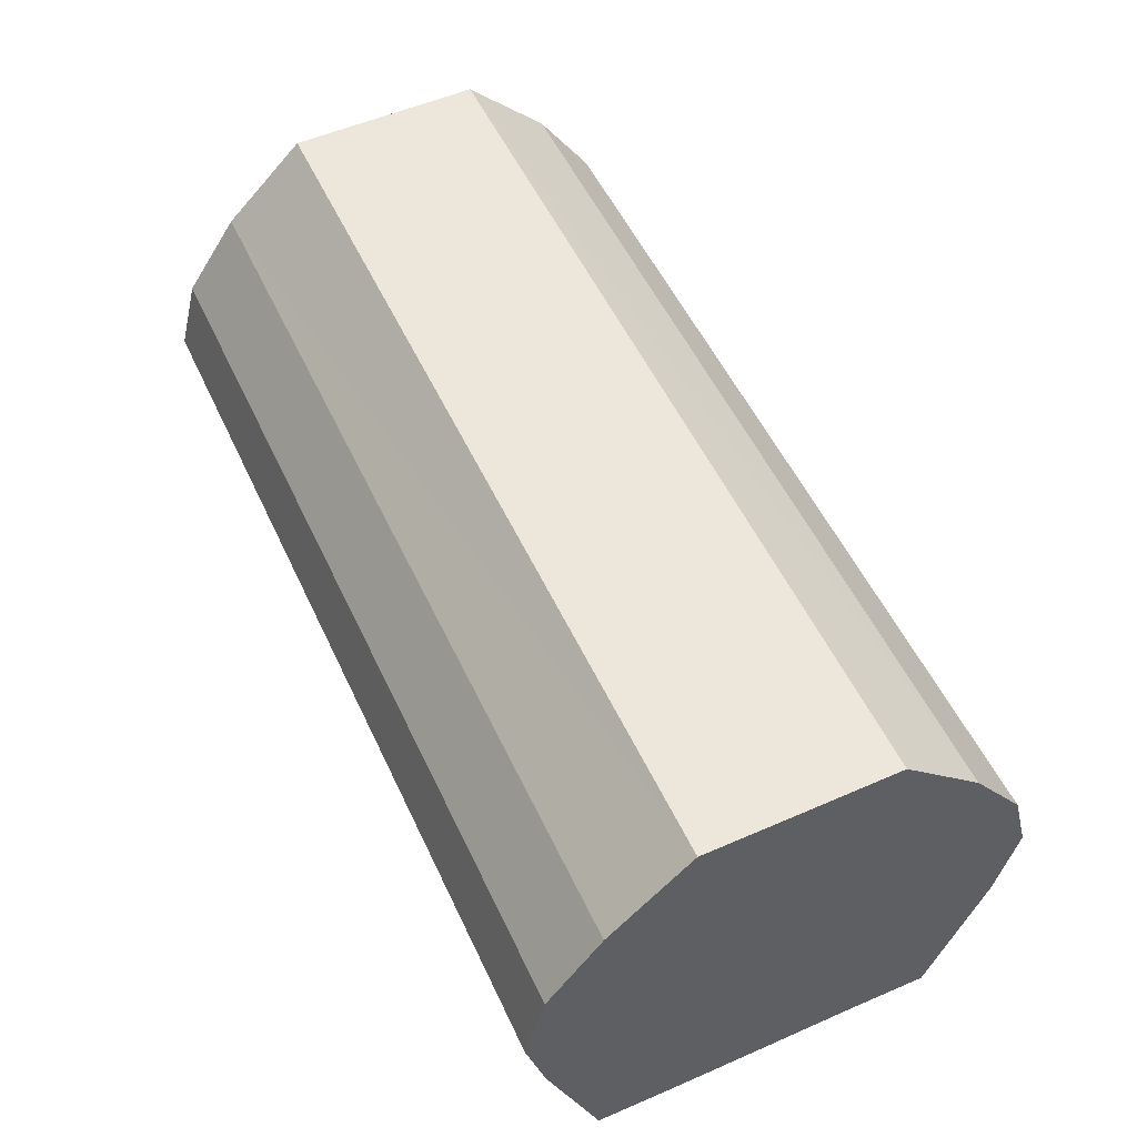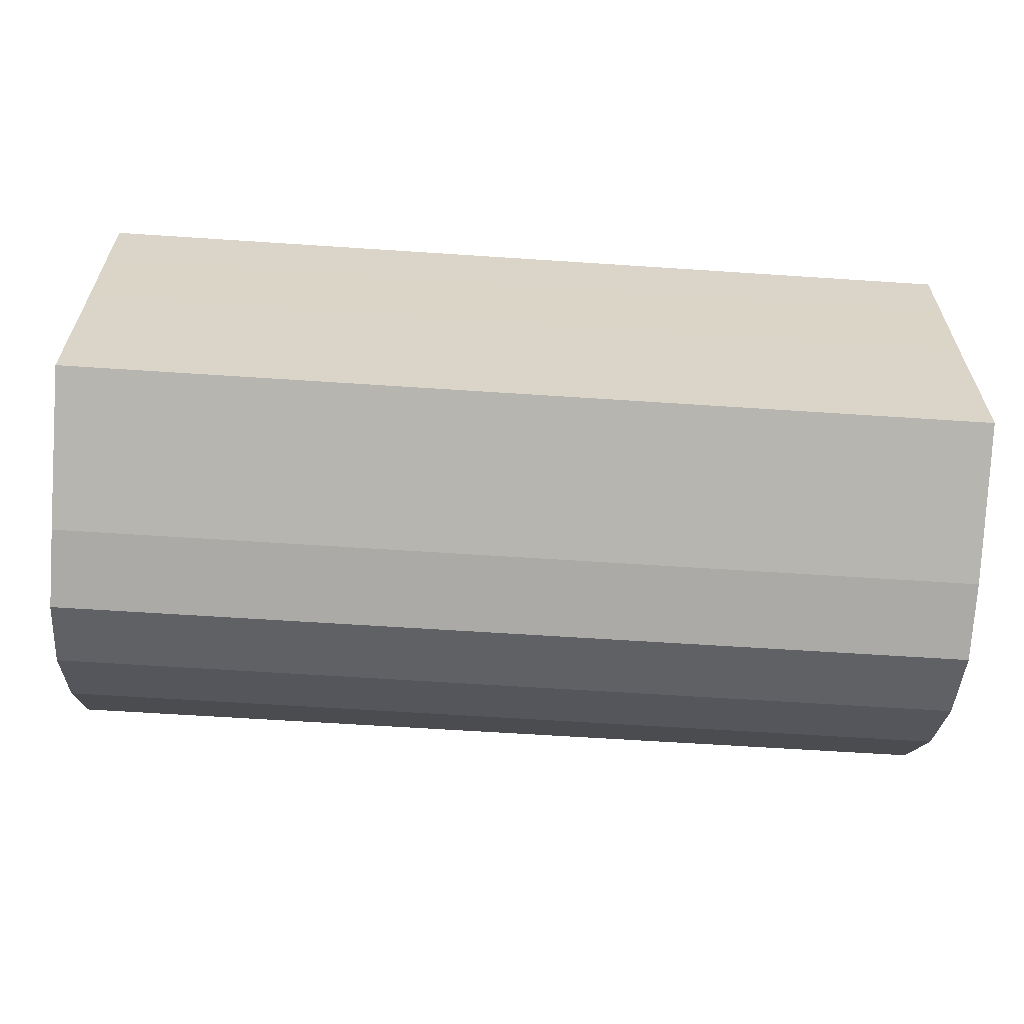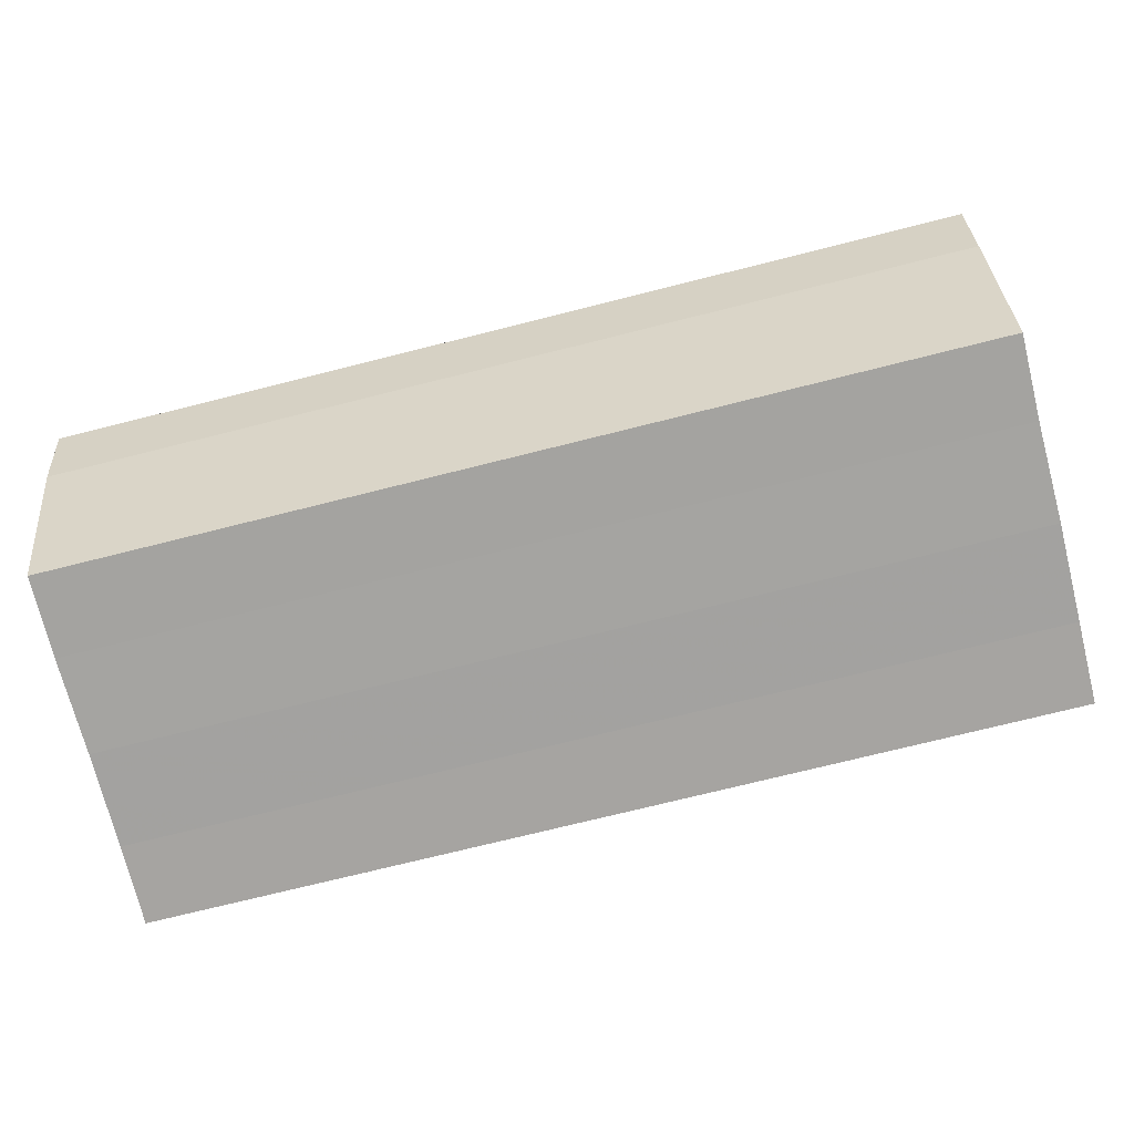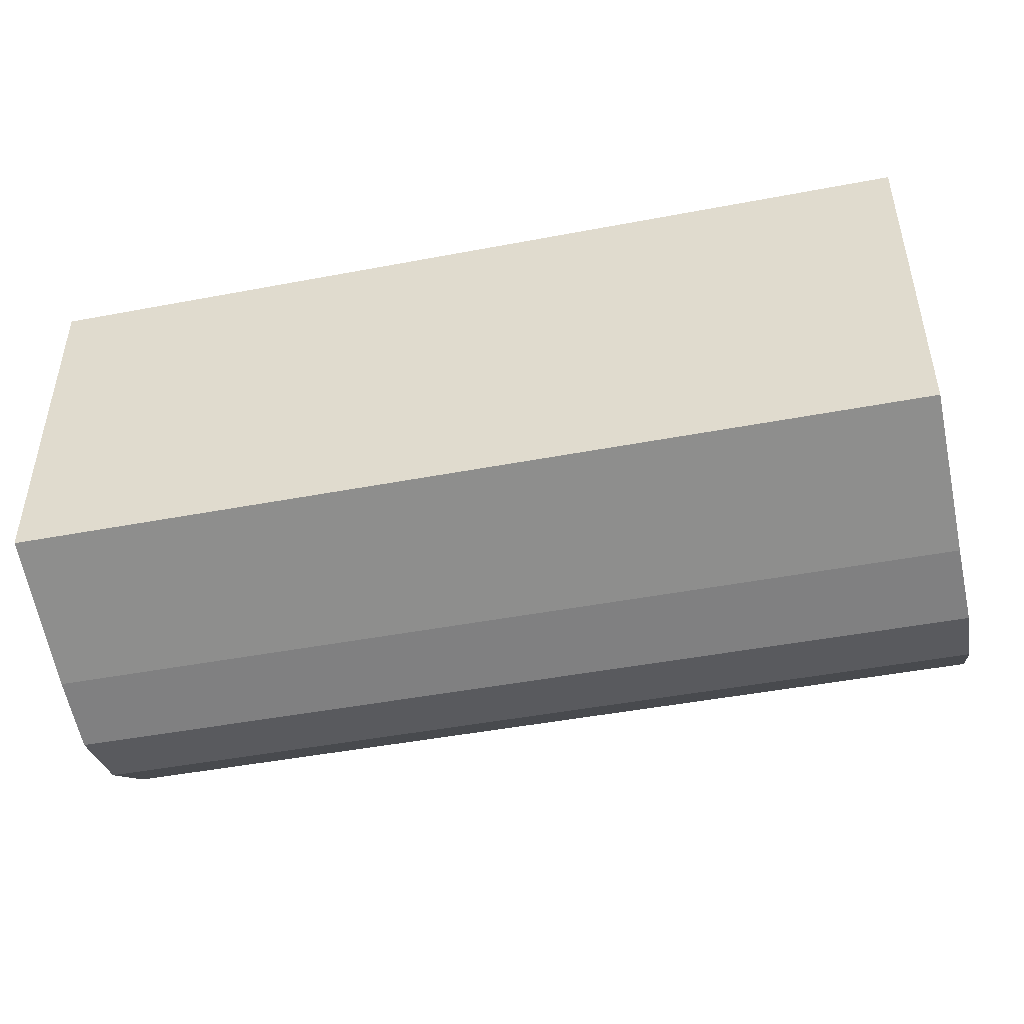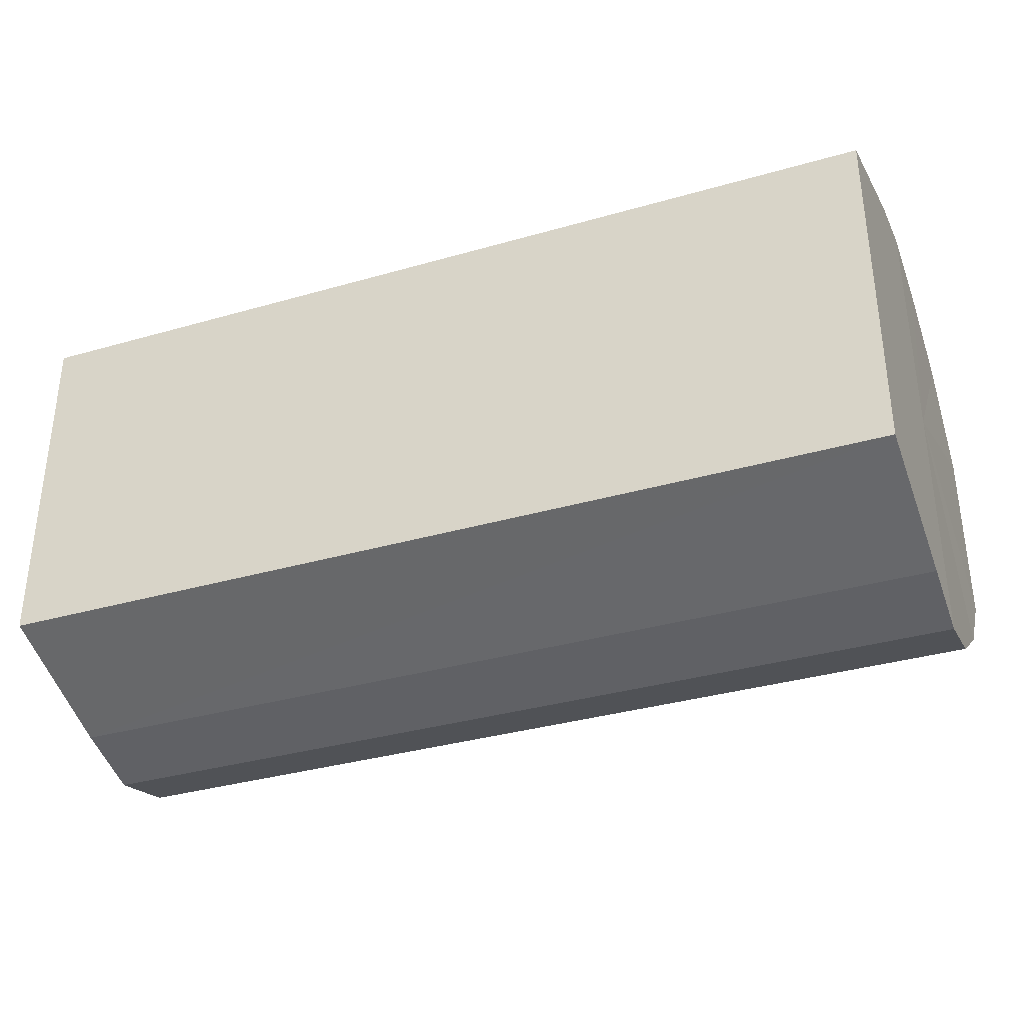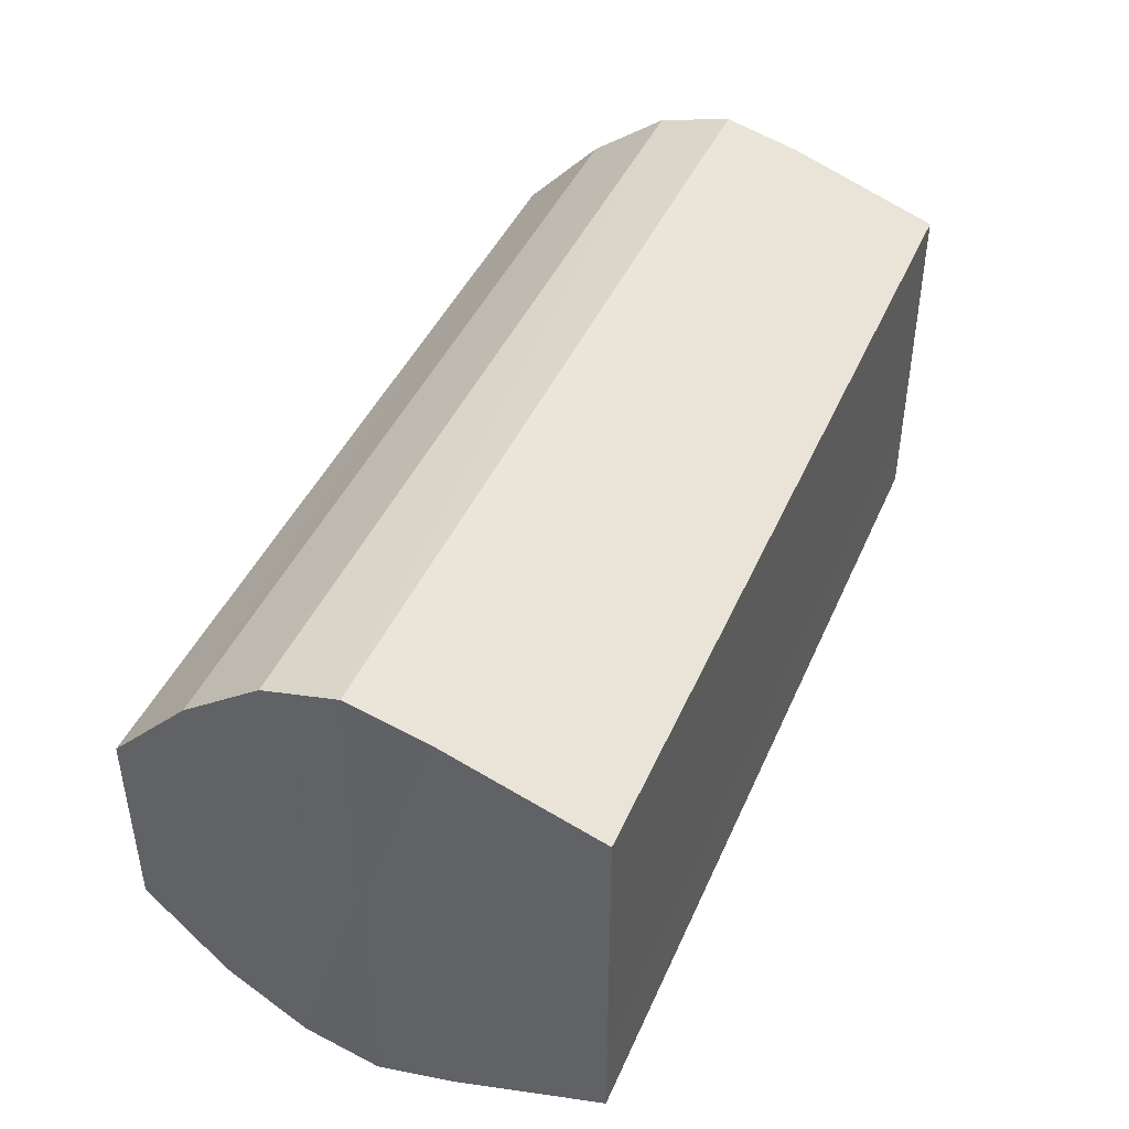
<metadata>
{"format":"obj","ext":"obj","renderer":"f3d","projection":"perspective","resolution":1024,"background":"white","views":[{"elev":53.5,"azim":-114.7,"up":"+Y"},{"elev":-61.3,"azim":-3.9,"up":"+Z"},{"elev":-73.0,"azim":-165.9,"up":"+Y"},{"elev":-46.4,"azim":12.2,"up":"+Z"},{"elev":-34.9,"azim":21.0,"up":"+Z"},{"elev":43.4,"azim":-67.5,"up":"+Z"}]}
</metadata>
<code>
o 10191
v 2252 1880 17.02
v 2252 1880 17.04
v 2252 1880 17.02
v 2252 1880 17.05
v 2252 1880 17.04
v 2252 1880 17.01
v 2252 1880 17.01
v 2252 1880 17.05
v 2252 1880 17.05
v 2252 1880 17
v 2252 1880 17
v 2252 1880 17.06
v 2252 1880 17.05
v 2252 1880 16.99
v 2252 1880 16.99
v 2252 1880 17.05
v 2252 1880 17.06
v 2252 1880 16.99
v 2252 1880 16.99
v 2252 1880 17.05
v 2252 1880 17.05
v 2252 1880 16.99
v 2252 1880 16.99
v 2252 1880 17.04
v 2252 1880 17.05
v 2252 1880 17
v 2252 1880 17
v 2252 1880 17.02
v 2252 1880 17.04
v 2252 1880 17.01
v 2252 1880 17.01
v 2252 1880 17.02
v 2252 1880 17.02
v 2252 1880 17.04
v 2252 1880 17.04
v 2252 1880 17.05
v 2252 1880 17.05
v 2252 1880 17.01
v 2252 1880 17.02
v 2252 1880 17
v 2252 1880 17.01
v 2252 1880 17.05
v 2252 1880 17.05
v 2252 1880 16.99
v 2252 1880 17
v 2252 1880 16.99
v 2252 1880 16.99
v 2252 1880 17.06
v 2252 1880 17.06
v 2252 1880 16.99
v 2252 1880 16.99
v 2252 1880 17
v 2252 1880 16.99
v 2252 1880 17.05
v 2252 1880 17.05
v 2252 1880 17.01
v 2252 1880 17
v 2252 1880 17.02
v 2252 1880 17.01
v 2252 1880 17.05
v 2252 1880 17.05
v 2252 1880 17.04
v 2252 1880 17.02
v 2252 1880 17.04
v 2252 1880 17.02
v 2252 1880 17.04
v 2252 1880 17.02
v 2252 1880 17.05
v 2252 1880 17.01
v 2252 1880 17.05
v 2252 1880 17
v 2252 1880 17.06
v 2252 1880 16.99
v 2252 1880 17.05
v 2252 1880 16.99
v 2252 1880 17.05
v 2252 1880 16.99
v 2252 1880 17.04
v 2252 1880 17
v 2252 1880 17.02
v 2252 1880 17.01
v 2252 1880 17.02
v 2252 1880 17.02
v 2252 1880 17.04
v 2252 1880 17.01
v 2252 1880 17.05
v 2252 1880 17
v 2252 1880 17.05
v 2252 1880 16.99
v 2252 1880 17.06
v 2252 1880 16.99
v 2252 1880 17.05
v 2252 1880 16.99
v 2252 1880 17.05
v 2252 1880 17
v 2252 1880 17.04
v 2252 1880 17.01
v 2252 1880 17.02
f 1 2 3
f 2 4 5
f 6 1 7
f 4 8 9
f 10 6 11
f 8 12 13
f 14 10 15
f 12 16 17
f 18 14 19
f 16 20 21
f 22 18 23
f 20 24 25
f 26 22 27
f 24 28 29
f 30 26 31
f 28 30 32
f 33 34 35
f 35 36 37
f 38 39 33
f 40 41 38
f 37 42 43
f 44 45 40
f 46 47 44
f 43 48 49
f 50 51 46
f 52 53 50
f 49 54 55
f 56 57 52
f 58 59 56
f 55 60 61
f 62 63 58
f 61 64 62
f 65 66 67
f 65 68 66
f 65 67 69
f 65 70 68
f 65 69 71
f 65 72 70
f 65 71 73
f 65 74 72
f 65 73 75
f 65 76 74
f 65 75 77
f 65 78 76
f 65 77 79
f 65 80 78
f 65 79 81
f 65 81 80
f 82 83 84
f 82 85 83
f 82 84 86
f 82 87 85
f 82 86 88
f 82 89 87
f 82 88 90
f 82 91 89
f 82 90 92
f 82 93 91
f 82 92 94
f 82 95 93
f 82 94 96
f 82 97 95
f 82 96 98
f 82 98 97

</code>
